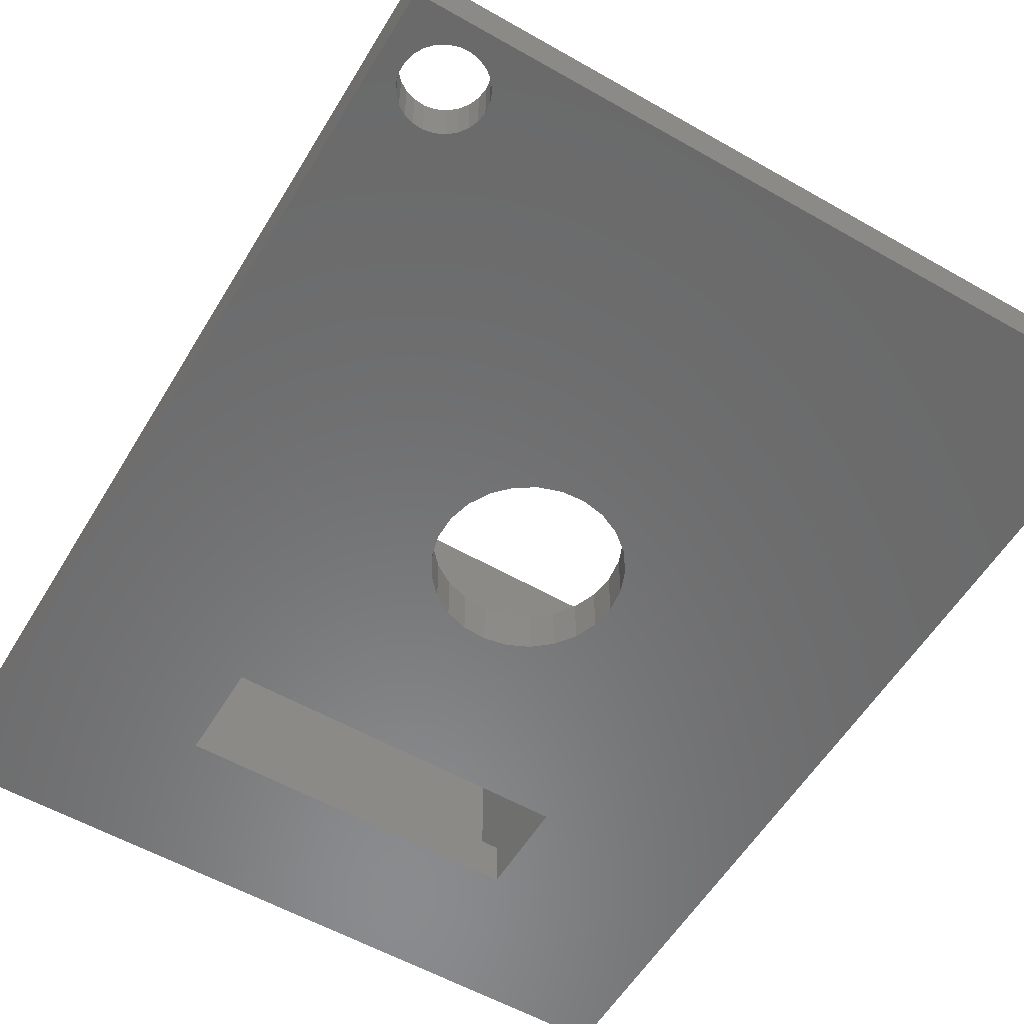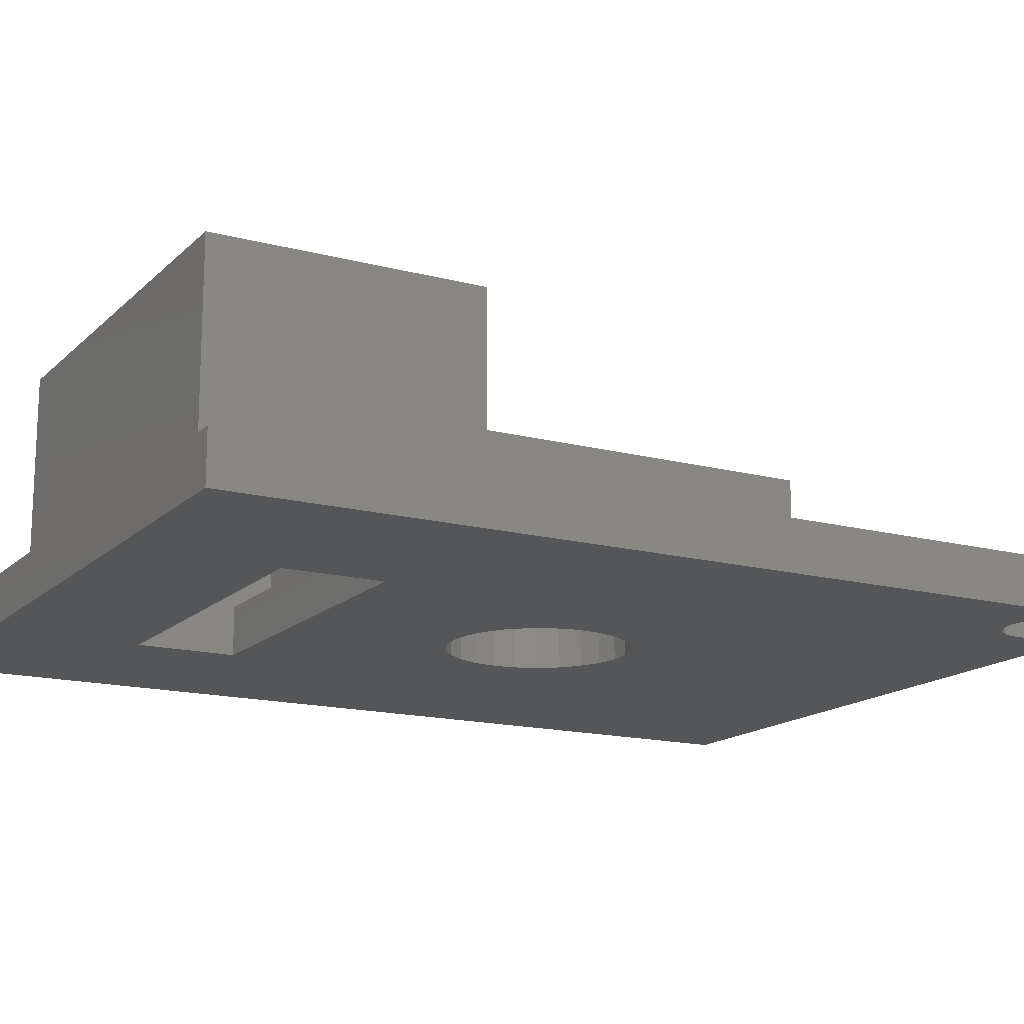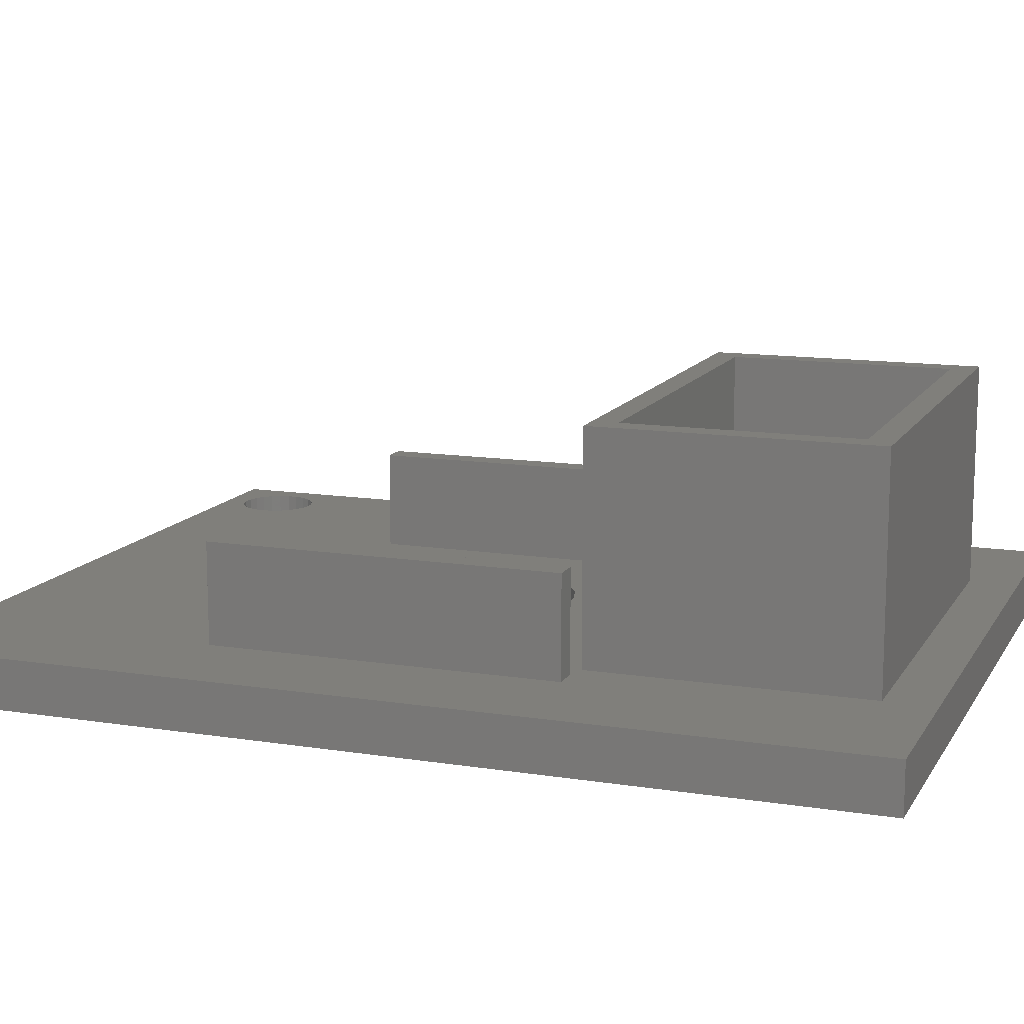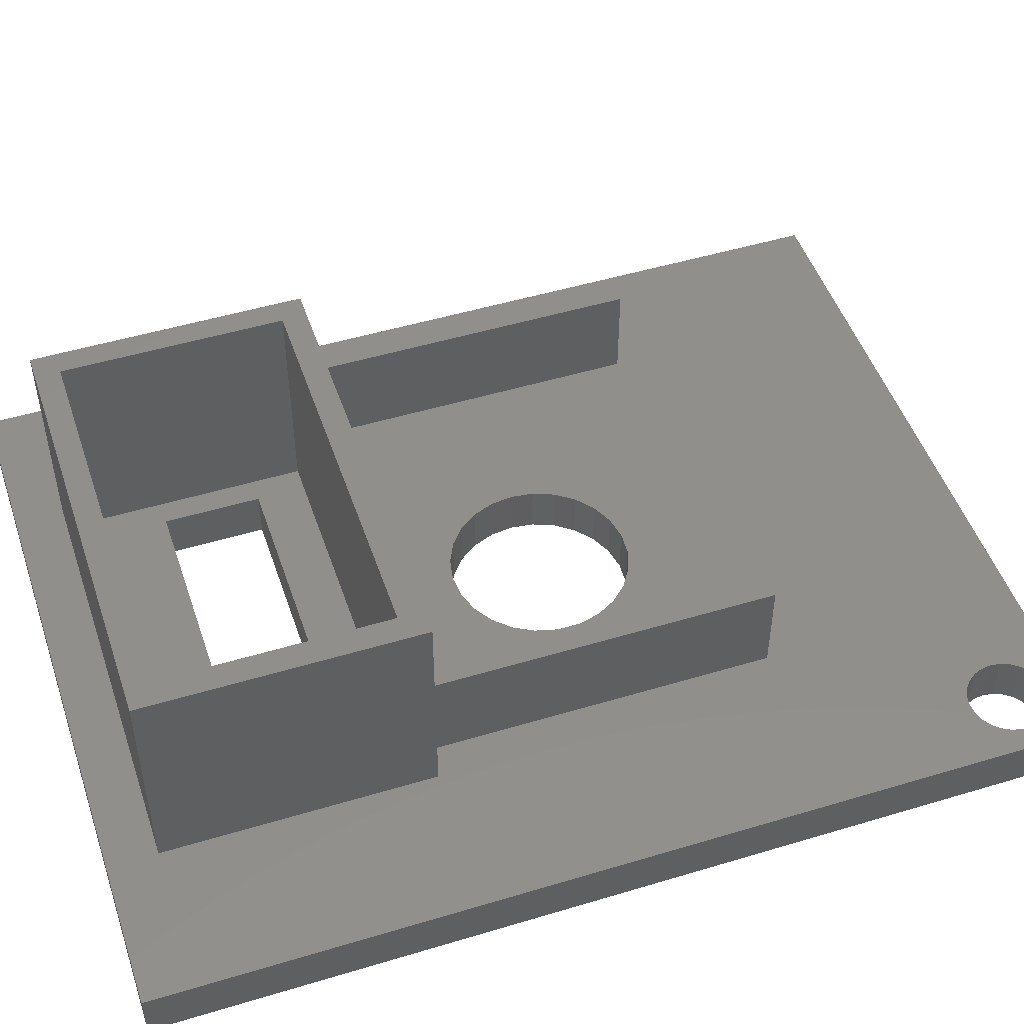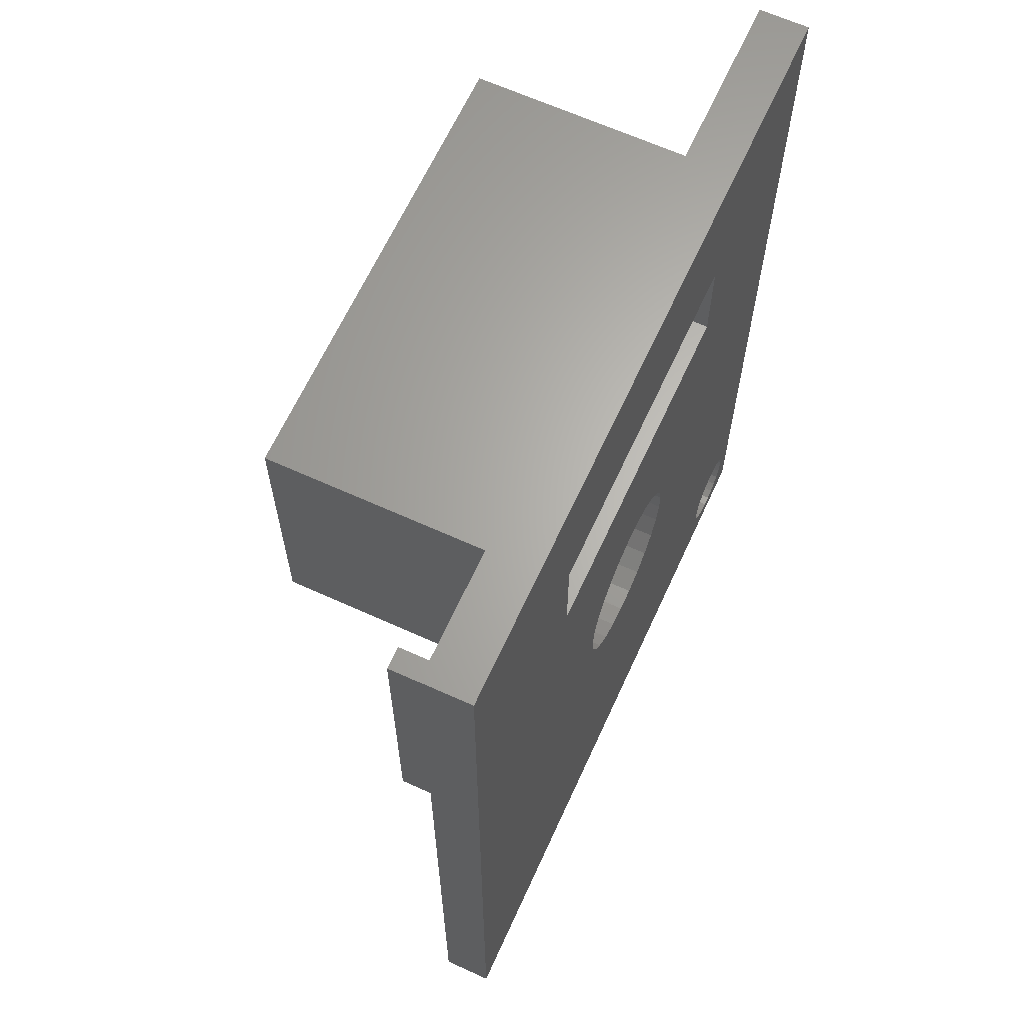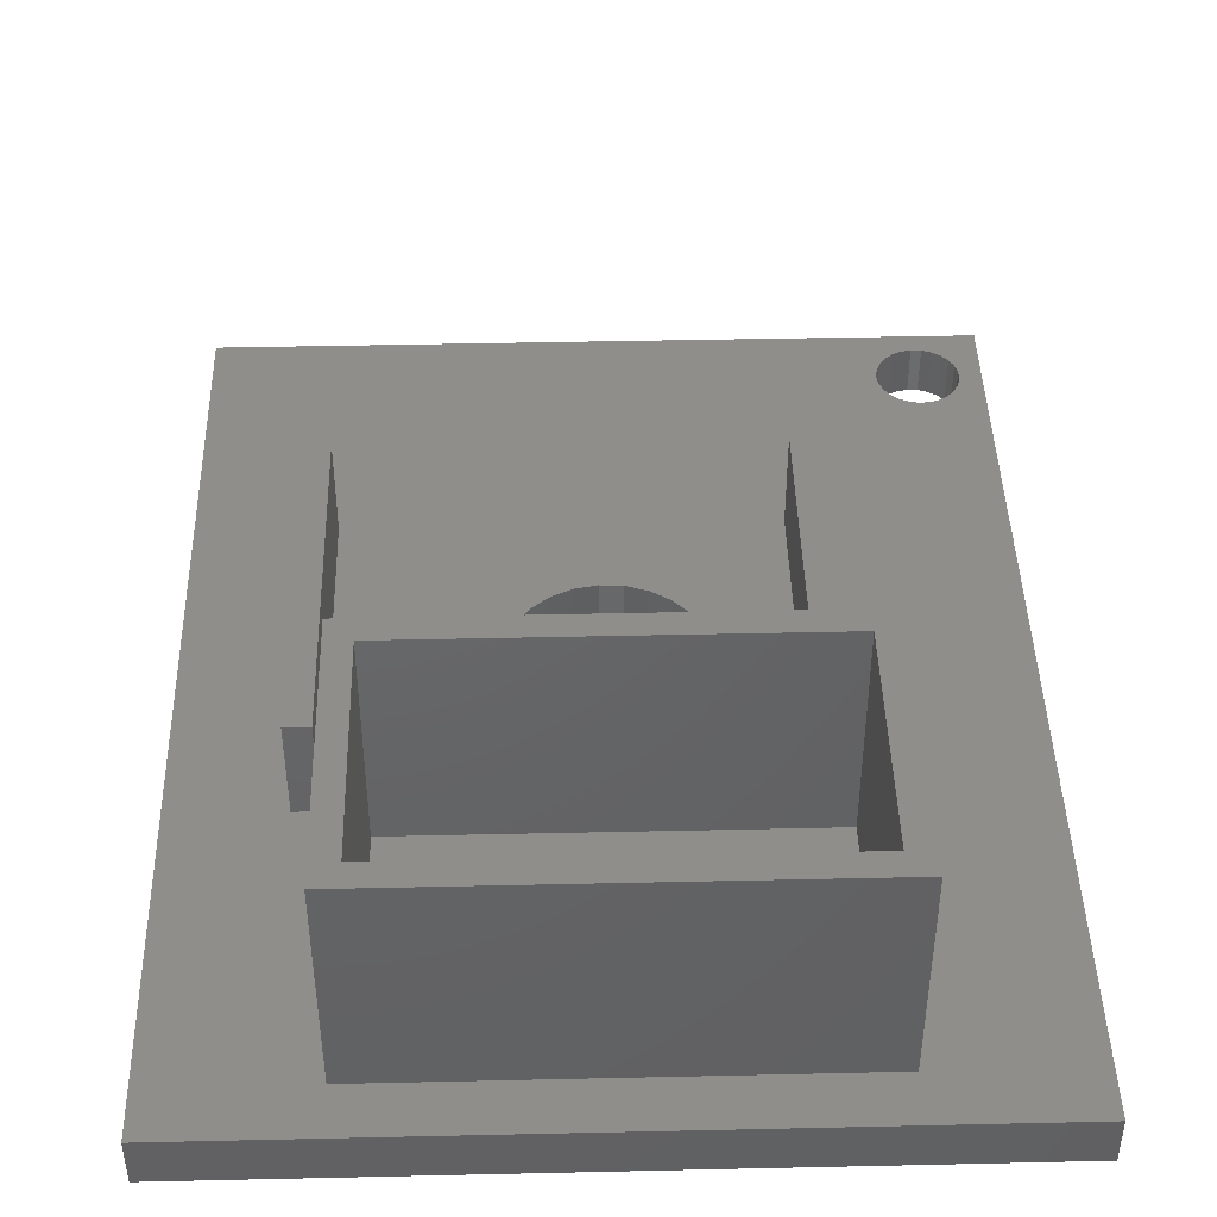
<metadata>
{"format":"stl","ext":"stl","renderer":"f3d","projection":"perspective","resolution":1024,"background":"white","views":[{"elev":-56.7,"azim":-30.8,"up":"+Z"},{"elev":-15.7,"azim":-118.9,"up":"+Z"},{"elev":12.7,"azim":110.2,"up":"+Z"},{"elev":49.0,"azim":-108.5,"up":"+Z"},{"elev":64.8,"azim":114.6,"up":"+Y"},{"elev":43.6,"azim":178.5,"up":"+Z"}]}
</metadata>
<code>
# stl→obj: 148 verts, 304 faces
v -15 -19 -1
v -15 19 1
v -15 19 -1
v -15 -19 1
v 9.7 5.8 1
v 3.584 -0.2798 1
v 3.7 -1.2 1
v 9 6 1
v 3.242 0.5825 1
v 2.697 1.333 1
v 1.983 1.924 1
v 1.143 2.319 1
v 0.2323 2.493 1
v -6.7 5.8 1
v -0.6933 2.434 1
v -3.671 -0.7363 1
v -3.671 -1.664 1
v -3.44 0.1621 1
v -2.993 0.9748 1
v -2.358 1.651 1
v -1.575 2.148 1
v -9 6 1
v -7.7 5.8 1
v -7.7 -8.2 1
v 15 19 1
v 10.7 5.8 1
v 15 -19 1
v 9 17 1
v -9 17 1
v -10.93 -16.1 1
v -10.88 -16.5 1
v -11.08 -15.72 1
v -11.32 -15.39 1
v -11.63 -15.13 1
v -12 -14.96 1
v -12.4 -14.88 1
v -12.8 -14.91 1
v -13.81 -15.55 1
v -13.19 -15.03 1
v -13.53 -15.25 1
v -14.01 -15.9 1
v -14.11 -16.3 1
v 10.7 -8.2 1
v 9.7 -8.2 1
v 3.584 -2.12 1
v 3.242 -2.982 1
v 2.697 -3.733 1
v 1.983 -4.324 1
v 1.143 -4.719 1
v 0.2323 -4.893 1
v -6.7 -8.2 1
v -0.6933 -4.834 1
v -1.575 -4.548 1
v -2.358 -4.051 1
v -3.44 -2.562 1
v -2.993 -3.375 1
v -10.93 -16.9 1
v -11.08 -17.28 1
v -11.32 -17.61 1
v -11.63 -17.87 1
v -12 -18.04 1
v -12.4 -18.12 1
v -12.8 -18.09 1
v -13.19 -17.97 1
v -13.53 -17.75 1
v -13.81 -17.45 1
v -14.01 -17.1 1
v -14.11 -16.7 1
v 8 16 1
v 7 13 1
v 8 7 1
v -7 13 1
v -8 7 1
v -8 16 1
v 7 9 1
v -7 9 1
v 15 19 -1
v 15 -19 -1
v 7 9 -1
v 3.7 -1.2 -1
v 3.584 -2.12 -1
v 3.242 -2.982 -1
v 2.697 -3.733 -1
v 1.983 -4.324 -1
v 1.143 -4.719 -1
v 0.2323 -4.893 -1
v -10.88 -16.5 -1
v -0.6933 -4.834 -1
v -10.93 -16.1 -1
v -13.19 -15.03 -1
v -3.671 -0.7363 -1
v -3.671 -1.664 -1
v -12.8 -14.91 -1
v -3.44 -2.562 -1
v -11.63 -15.13 -1
v -2.358 -4.051 -1
v -11.32 -15.39 -1
v -1.575 -4.548 -1
v -11.08 -15.72 -1
v -10.93 -16.9 -1
v -11.08 -17.28 -1
v -11.32 -17.61 -1
v -11.63 -17.87 -1
v -12 -18.04 -1
v -14.11 -16.7 -1
v -14.11 -16.3 -1
v -14.01 -17.1 -1
v -13.81 -17.45 -1
v -13.53 -17.75 -1
v -13.19 -17.97 -1
v -12.8 -18.09 -1
v -12.4 -18.12 -1
v 7 13 -1
v -7 13 -1
v -2.993 -3.375 -1
v -12 -14.96 -1
v -12.4 -14.88 -1
v -7 9 -1
v -13.53 -15.25 -1
v -13.81 -15.55 -1
v -14.01 -15.9 -1
v 3.584 -0.2798 -1
v 3.242 0.5825 -1
v 2.697 1.333 -1
v 1.983 1.924 -1
v 1.143 2.319 -1
v 0.2323 2.493 -1
v -0.6933 2.434 -1
v -1.575 2.148 -1
v -2.358 1.651 -1
v -2.993 0.9748 -1
v -3.44 0.1621 -1
v -7.7 5.8 5
v -7.7 -8.2 5
v 9.7 5.8 5
v 10.7 -8.2 5
v 10.7 5.8 5
v 9.7 -8.2 5
v -6.7 -8.2 5
v -6.7 5.8 5
v -9 17 10
v -9 6 10
v 9 17 10
v 8 16 10
v 9 6 10
v -8 16 10
v -8 7 10
v 8 7 10
f 1 2 3
f 2 1 4
f 5 6 7
f 8 9 6
f 8 10 9
f 8 11 10
f 8 12 11
f 8 13 12
f 14 13 8
f 13 14 15
f 16 14 17
f 18 14 16
f 19 14 18
f 20 14 19
f 21 14 20
f 15 14 21
f 22 14 8
f 23 22 24
f 14 22 23
f 25 26 27
f 28 26 25
f 26 8 5
f 8 26 28
f 25 29 28
f 2 22 29
f 22 30 31
f 22 32 30
f 22 33 32
f 22 34 33
f 22 35 34
f 22 36 35
f 22 37 36
f 38 22 2
f 22 39 37
f 22 40 39
f 22 38 40
f 38 2 41
f 41 4 42
f 4 41 2
f 2 29 25
f 43 27 26
f 44 27 43
f 6 5 8
f 5 7 44
f 45 44 7
f 46 44 45
f 47 44 46
f 48 44 47
f 49 44 48
f 50 44 49
f 51 44 50
f 51 50 52
f 51 52 53
f 51 53 54
f 51 17 14
f 17 51 55
f 51 56 55
f 51 54 56
f 31 44 51
f 31 51 24
f 31 24 22
f 57 44 31
f 44 57 27
f 58 27 57
f 59 27 58
f 60 27 59
f 61 27 60
f 4 61 62
f 61 4 27
f 63 4 62
f 64 4 63
f 65 4 64
f 66 4 65
f 67 4 66
f 68 4 67
f 42 4 68
f 69 70 71
f 69 72 70
f 73 72 74
f 74 72 69
f 75 71 70
f 76 71 75
f 76 73 71
f 72 73 76
f 27 77 25
f 77 27 78
f 77 2 25
f 2 77 3
f 78 79 77
f 78 80 79
f 78 81 80
f 78 82 81
f 78 83 82
f 78 84 83
f 78 85 84
f 78 86 85
f 87 86 78
f 86 87 88
f 89 88 87
f 90 91 92
f 93 92 94
f 95 96 97
f 98 97 96
f 97 98 99
f 88 99 98
f 99 88 89
f 78 100 87
f 78 101 100
f 78 102 101
f 78 103 102
f 78 104 103
f 1 104 78
f 105 1 106
f 107 1 105
f 108 1 107
f 109 1 108
f 110 1 109
f 111 1 110
f 112 1 111
f 104 1 112
f 113 77 79
f 114 77 113
f 96 95 115
f 116 115 95
f 115 116 94
f 117 94 116
f 93 94 117
f 92 93 90
f 91 90 118
f 119 118 90
f 118 119 3
f 3 119 120
f 3 120 121
f 1 121 106
f 121 1 3
f 114 3 77
f 118 3 114
f 122 79 80
f 123 79 122
f 124 79 123
f 125 79 124
f 126 79 125
f 127 79 126
f 118 127 128
f 118 128 129
f 118 129 130
f 127 118 79
f 131 118 130
f 132 118 131
f 118 132 91
f 1 27 4
f 27 1 78
f 80 6 122
f 6 80 7
f 17 91 16
f 91 17 92
f 128 13 15
f 13 128 127
f 125 10 11
f 10 125 124
f 19 130 20
f 130 19 131
f 130 21 20
f 21 130 129
f 123 10 124
f 10 123 9
f 122 9 123
f 9 122 6
f 127 12 13
f 12 127 126
f 126 11 12
f 11 126 125
f 18 131 19
f 131 18 132
f 16 132 18
f 132 16 91
f 129 15 21
f 15 129 128
f 85 50 49
f 50 85 86
f 83 48 47
f 48 83 84
f 98 54 53
f 54 98 96
f 86 52 50
f 52 86 88
f 54 115 56
f 115 54 96
f 55 92 17
f 92 55 94
f 84 49 48
f 49 84 85
f 82 45 81
f 45 82 46
f 83 46 82
f 46 83 47
f 81 7 80
f 7 81 45
f 88 53 52
f 53 88 98
f 56 94 55
f 94 56 115
f 76 114 72
f 114 76 118
f 79 70 113
f 70 79 75
f 79 76 75
f 76 79 118
f 114 70 72
f 70 114 113
f 87 30 89
f 30 87 31
f 68 106 42
f 106 68 105
f 93 36 37
f 36 93 117
f 99 33 97
f 33 99 32
f 89 32 99
f 32 89 30
f 117 35 36
f 35 117 116
f 90 37 39
f 37 90 93
f 42 121 41
f 121 42 106
f 95 33 34
f 33 95 97
f 116 34 35
f 34 116 95
f 41 120 38
f 120 41 121
f 119 39 40
f 39 119 90
f 38 119 40
f 119 38 120
f 101 57 100
f 57 101 58
f 65 108 66
f 108 65 109
f 103 61 60
f 61 103 104
f 102 60 59
f 60 102 103
f 100 31 87
f 31 100 57
f 104 62 61
f 62 104 112
f 67 105 68
f 105 67 107
f 111 64 63
f 64 111 110
f 66 107 67
f 107 66 108
f 110 65 64
f 65 110 109
f 102 58 101
f 58 102 59
f 112 63 62
f 63 112 111
f 24 133 23
f 133 24 134
f 135 136 137
f 136 135 138
f 133 139 140
f 139 133 134
f 136 26 137
f 26 136 43
f 26 135 137
f 135 26 5
f 14 133 140
f 133 14 23
f 44 136 138
f 136 44 43
f 24 139 134
f 139 24 51
f 139 14 140
f 14 139 51
f 44 135 5
f 135 44 138
f 22 141 29
f 141 22 142
f 143 144 145
f 143 146 144
f 146 141 147
f 141 146 143
f 148 145 144
f 147 145 148
f 147 142 145
f 142 147 141
f 145 28 143
f 28 145 8
f 28 141 143
f 141 28 29
f 22 145 142
f 145 22 8
f 147 74 146
f 74 147 73
f 71 144 69
f 144 71 148
f 71 147 148
f 147 71 73
f 74 144 146
f 144 74 69

</code>
